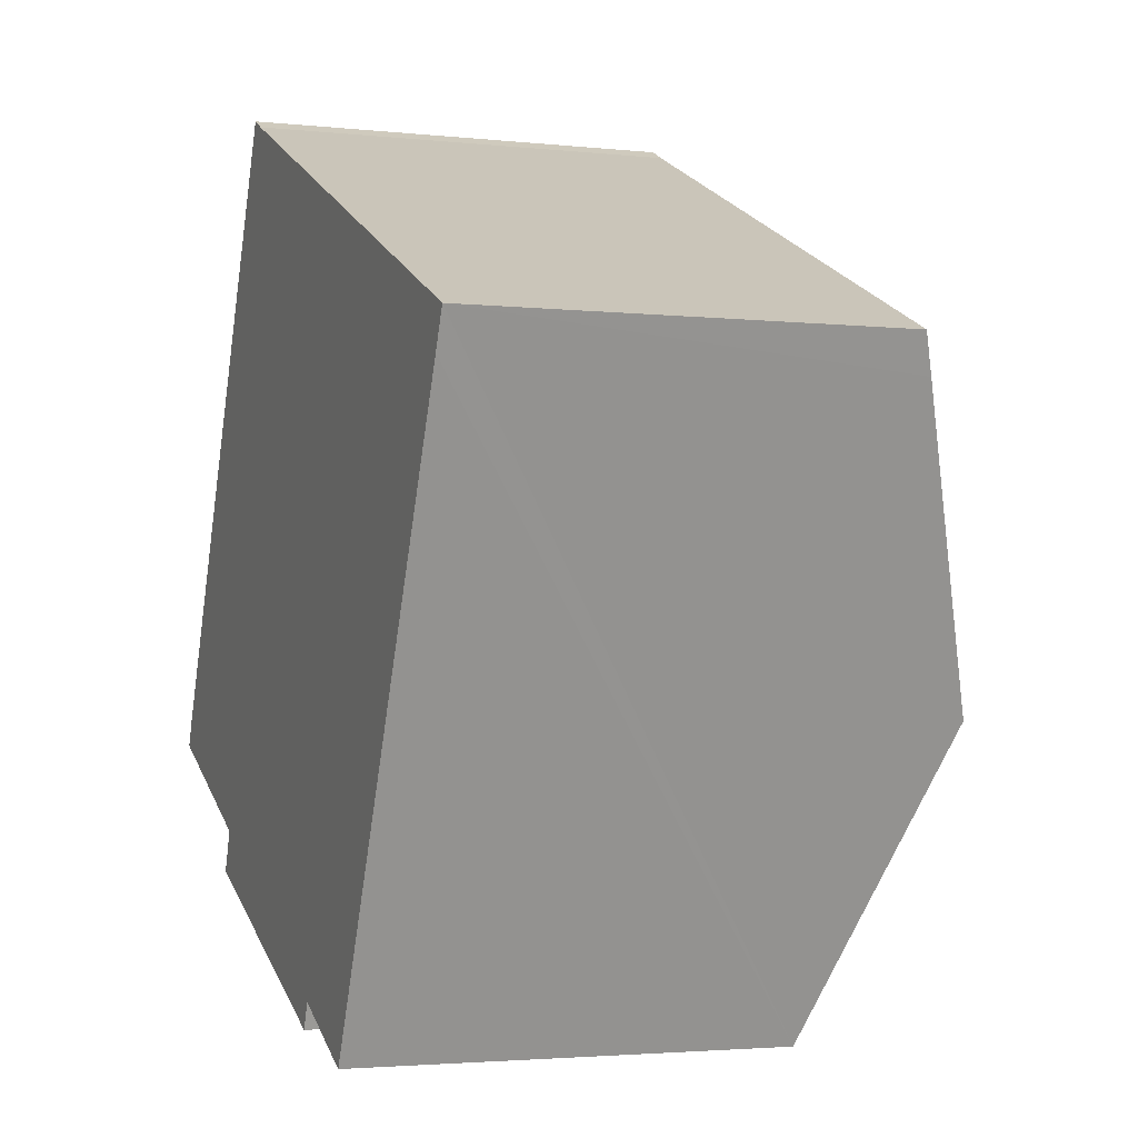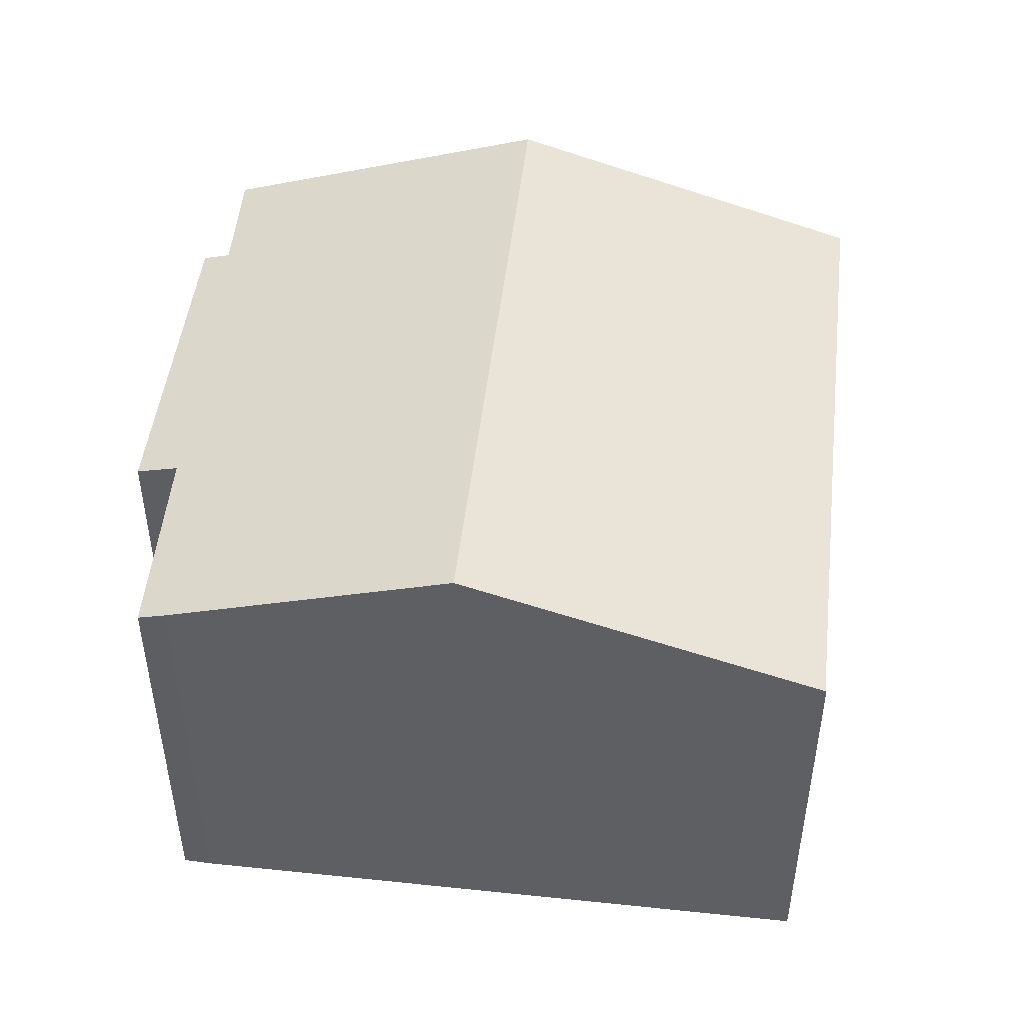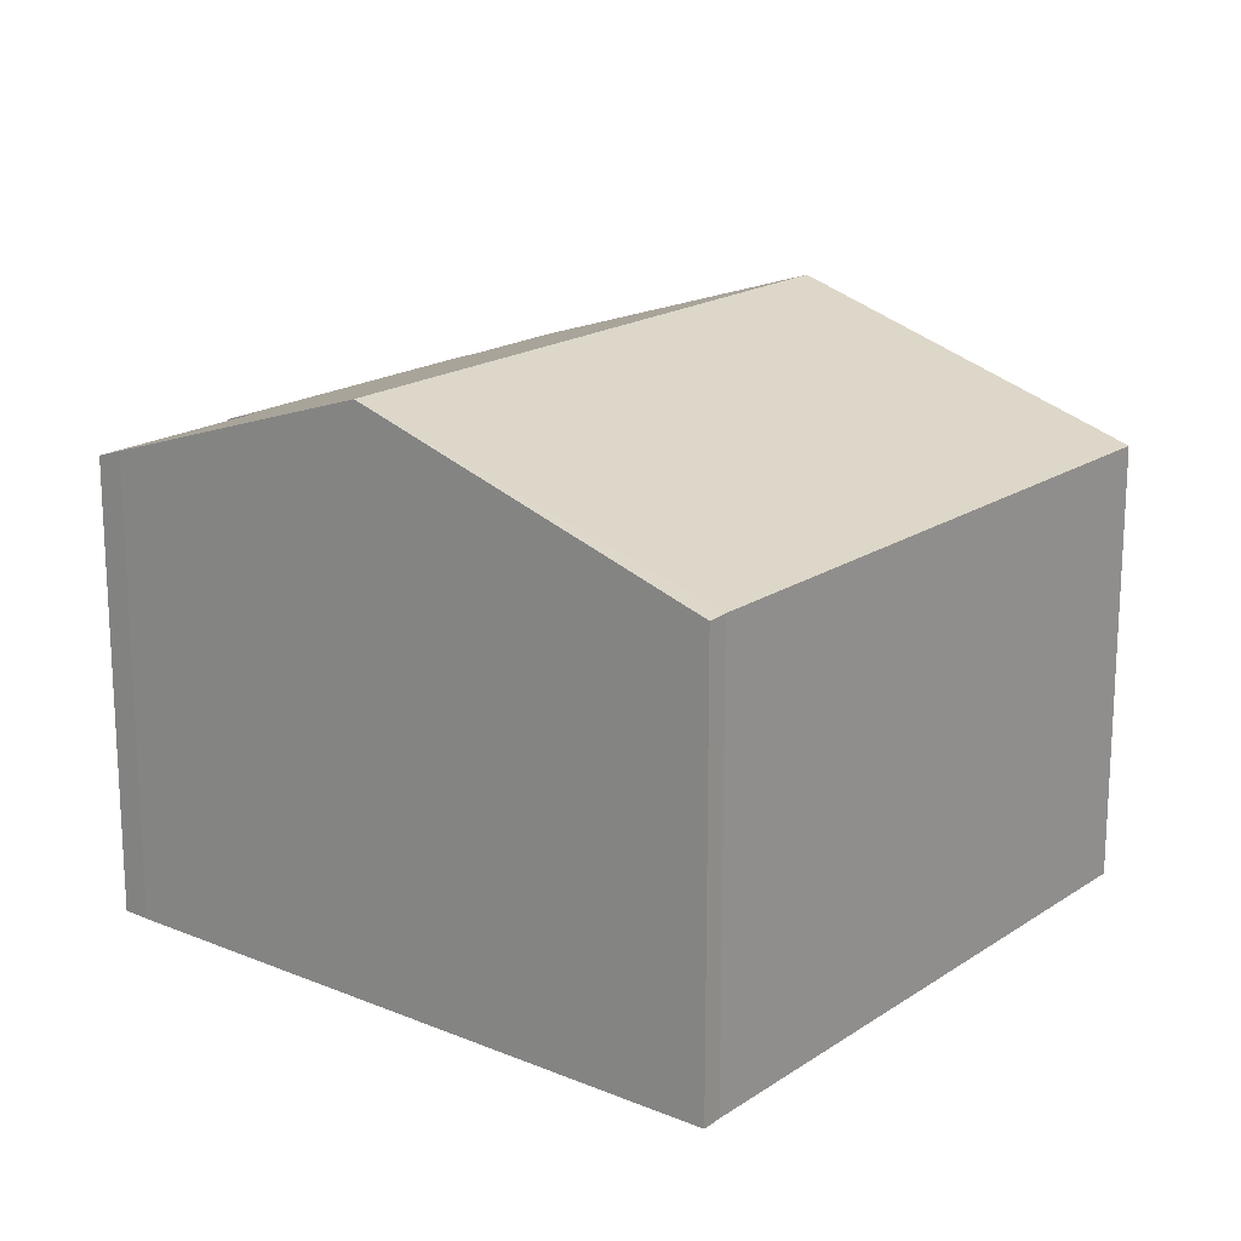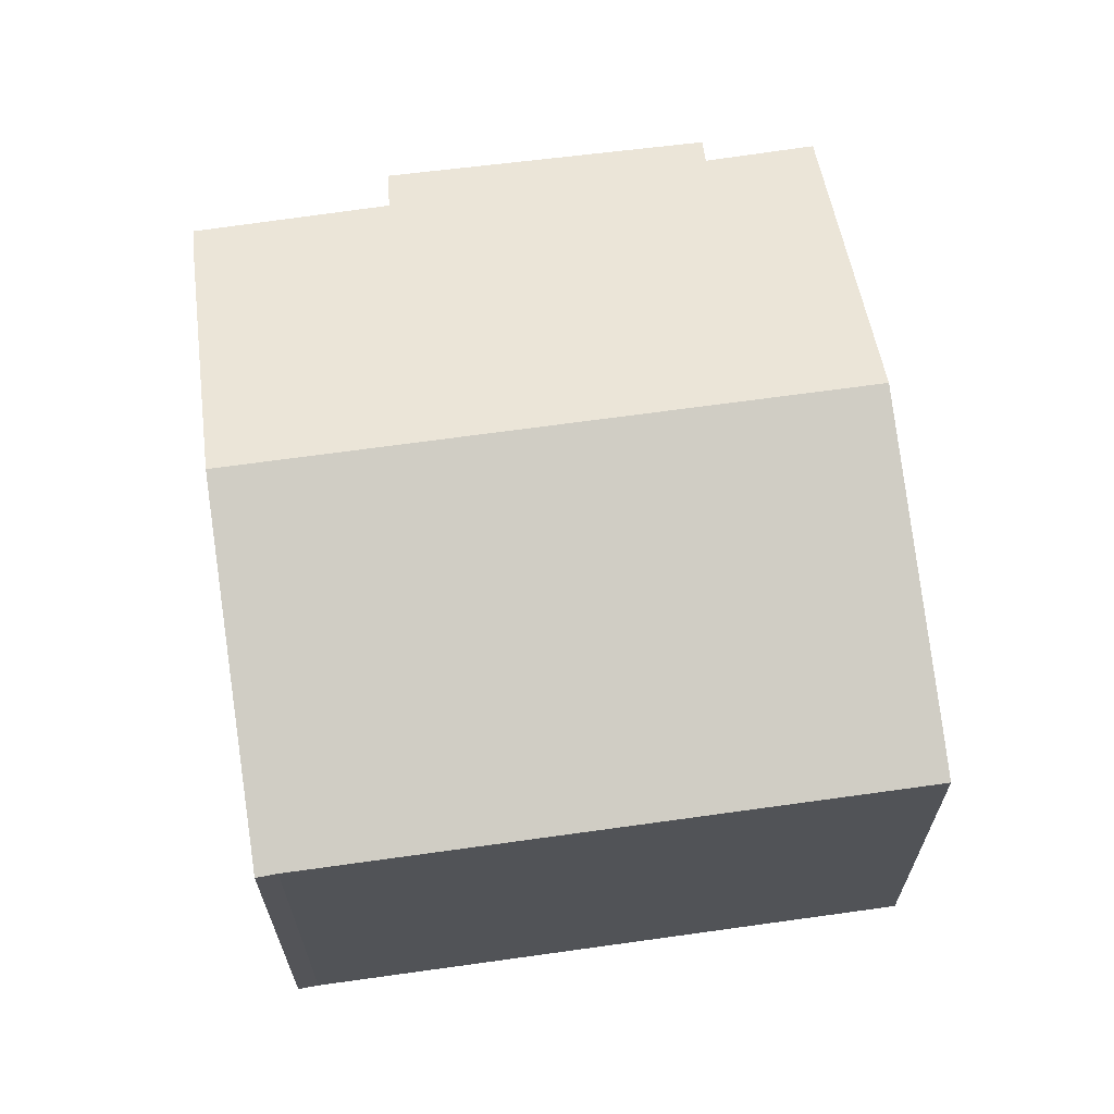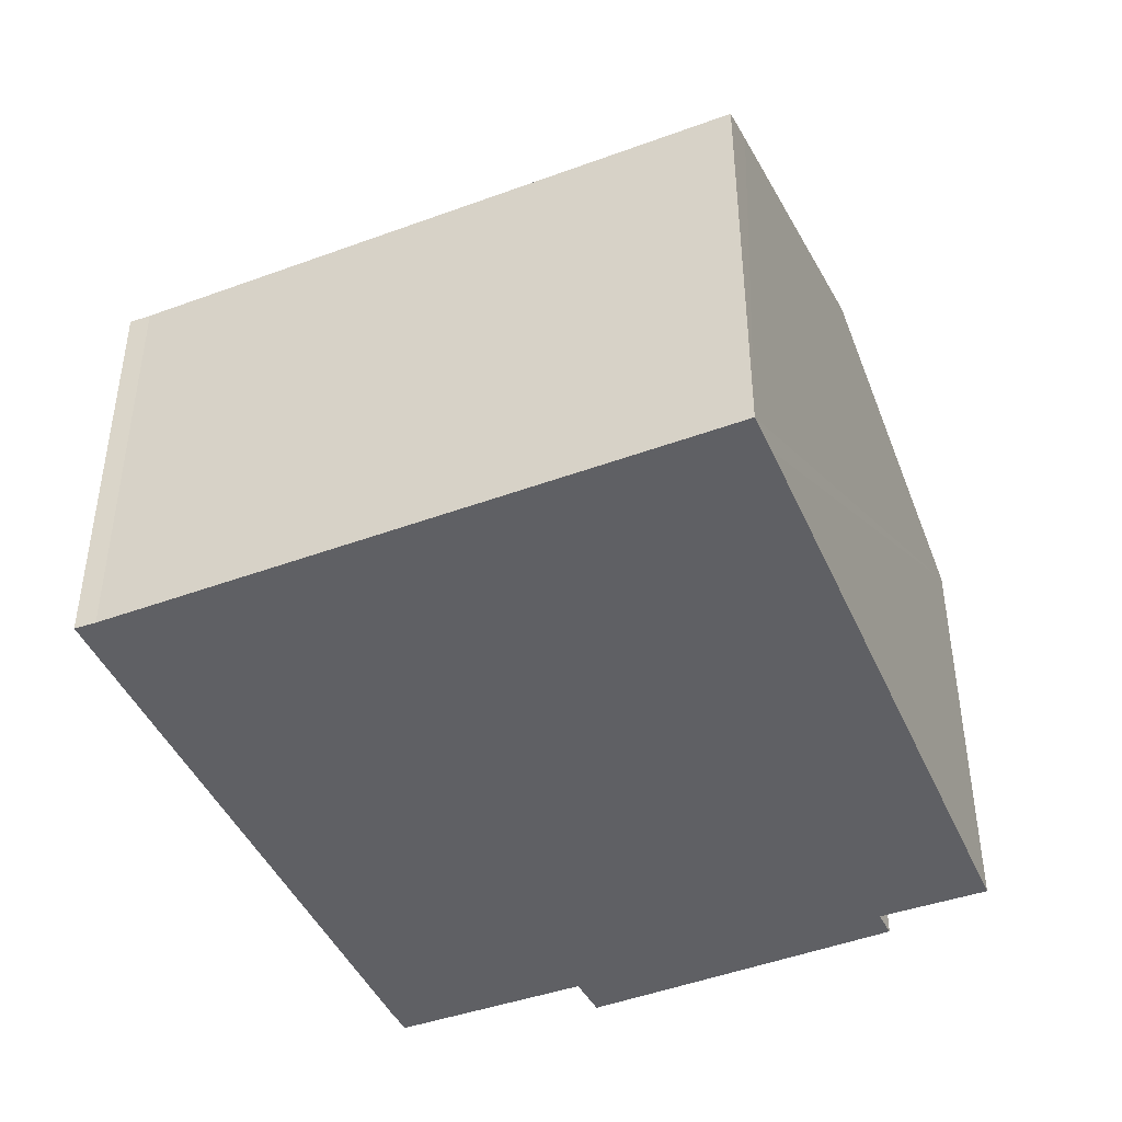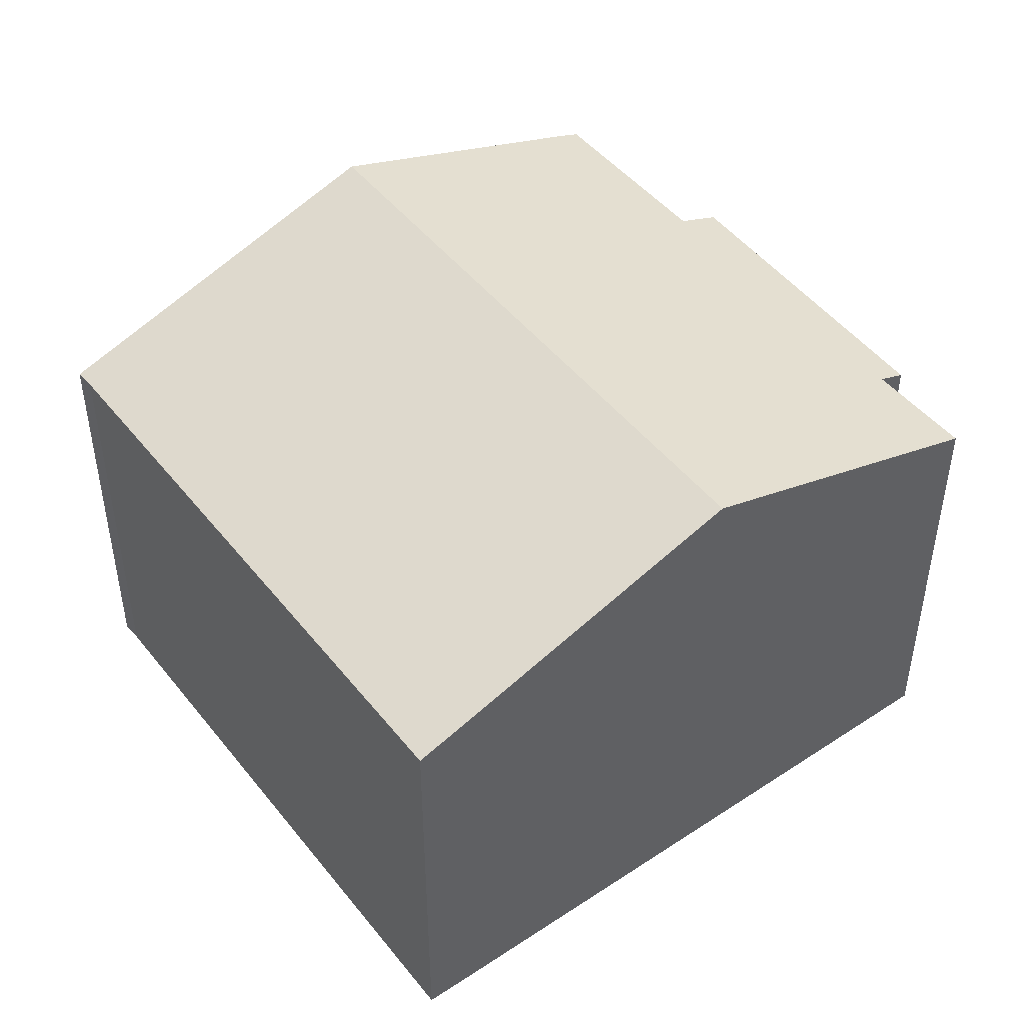
<metadata>
{"format":"obj","ext":"obj","renderer":"f3d","projection":"perspective","resolution":1024,"background":"white","views":[{"elev":-2.8,"azim":69.1,"up":"+Z"},{"elev":49.2,"azim":-59.7,"up":"+Y"},{"elev":18.4,"azim":-27.9,"up":"+Y"},{"elev":66.8,"azim":15.8,"up":"+Y"},{"elev":-44.8,"azim":47.0,"up":"+Y"},{"elev":47.3,"azim":77.5,"up":"+Y"}]}
</metadata>
<code>
v  1.904 8.194 4.382
v  12.81 6.656 4.857
v  10.82 8.194 0.449
v  13.06 6.459 5.423
v  4.394 6.459 9.246
v  4.1 6.454 9.392
v  0.158 6.811 0.398
v  2.744 6.661 -1.259
v  0 6.675 4.087e-16
v  7.225 6.615 -3.391
v  7.071 6.48 -3.788
v  8.761 6.603 -4.11
v  2.519 6.451 -1.881
v  7.225 2.076e-16 -3.391
v  8.761 2.517e-16 -4.11
v  7.071 2.319e-16 -3.788
v  2.519 1.152e-16 -1.881
v  0 0 0
v  2.744 7.709e-17 -1.259
v  0.158 -2.437e-17 0.398
v  1.904 -2.683e-16 4.382
v  4.1 -5.751e-16 9.392
v  4.394 -5.662e-16 9.246
v  13.06 -3.321e-16 5.423
v  12.81 -2.974e-16 4.857
v  10.82 -2.749e-17 0.449
g defaultobject
f 1 2 3
f 2 1 4
f 4 1 5
f 5 1 6
f 7 8 9
f 8 7 1
f 8 1 3
f 8 3 10
f 8 10 11
f 10 3 12
f 11 13 8
f 12 14 10
f 14 12 15
f 16 13 11
f 13 16 17
f 8 18 9
f 18 8 19
f 14 11 10
f 11 14 16
f 13 19 8
f 19 13 17
f 9 20 7
f 20 9 18
f 21 7 20
f 21 1 7
f 1 21 6
f 6 21 22
f 6 23 5
f 23 6 22
f 23 4 5
f 4 23 24
f 24 2 4
f 2 24 3
f 3 24 12
f 12 24 25
f 12 25 26
f 12 26 15
f 25 24 23
f 21 23 22
f 23 21 25
f 25 21 26
f 26 21 15
f 15 21 20
f 15 20 19
f 19 20 18
f 19 14 15
f 14 19 17
f 14 17 16

</code>
